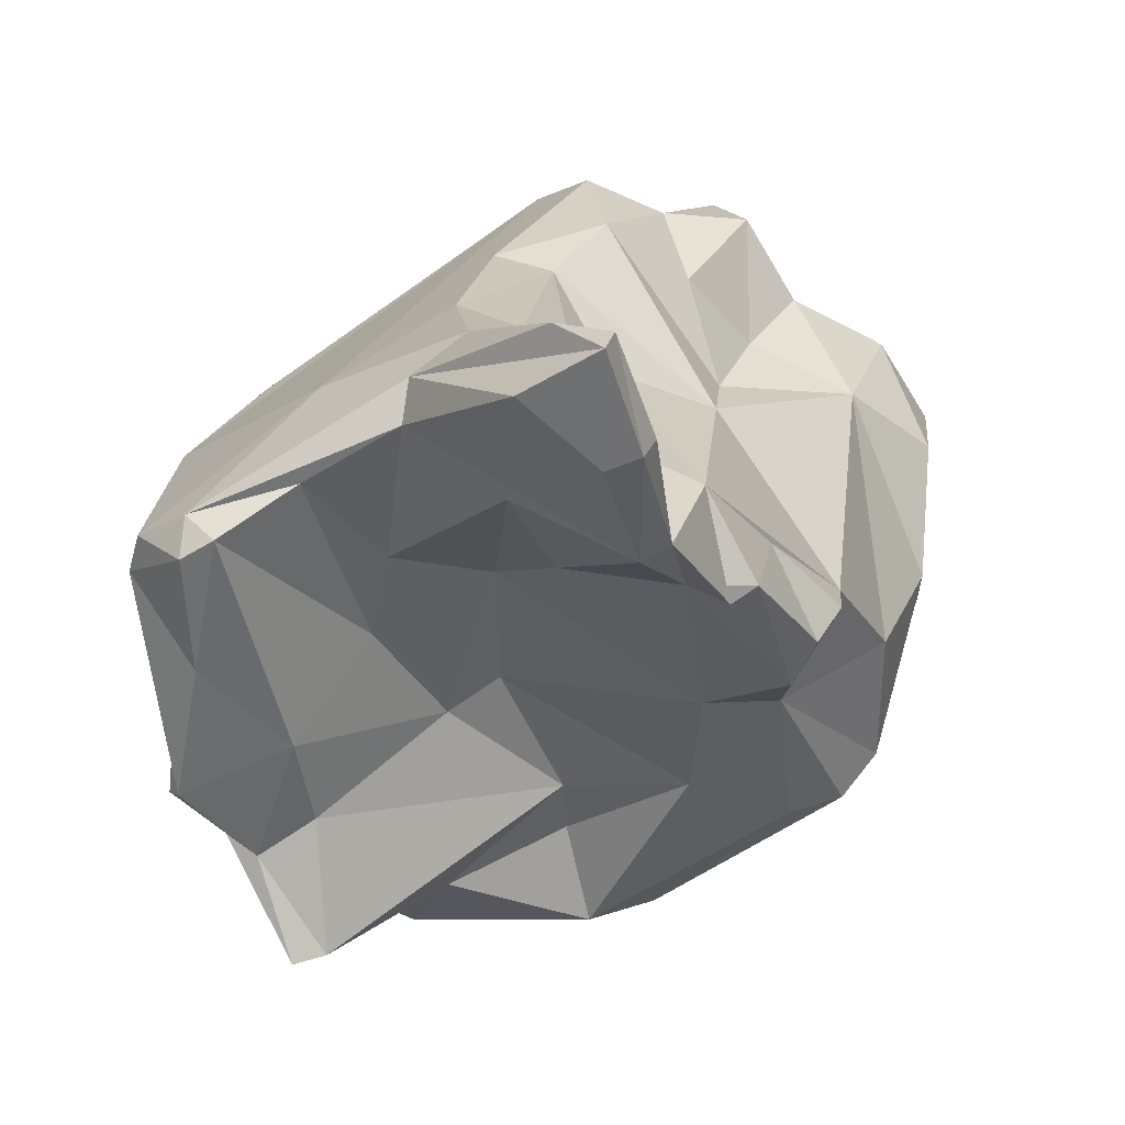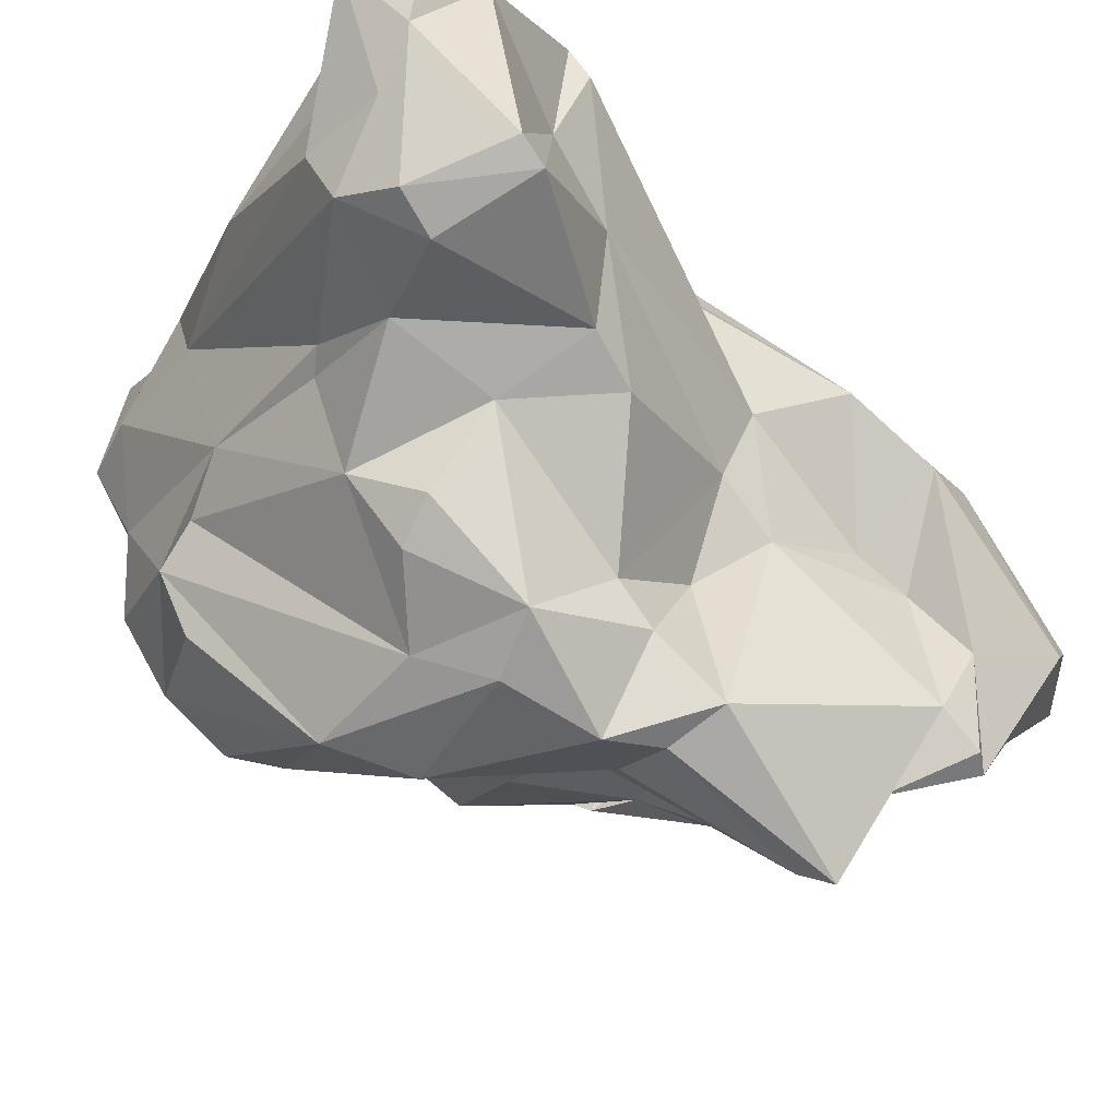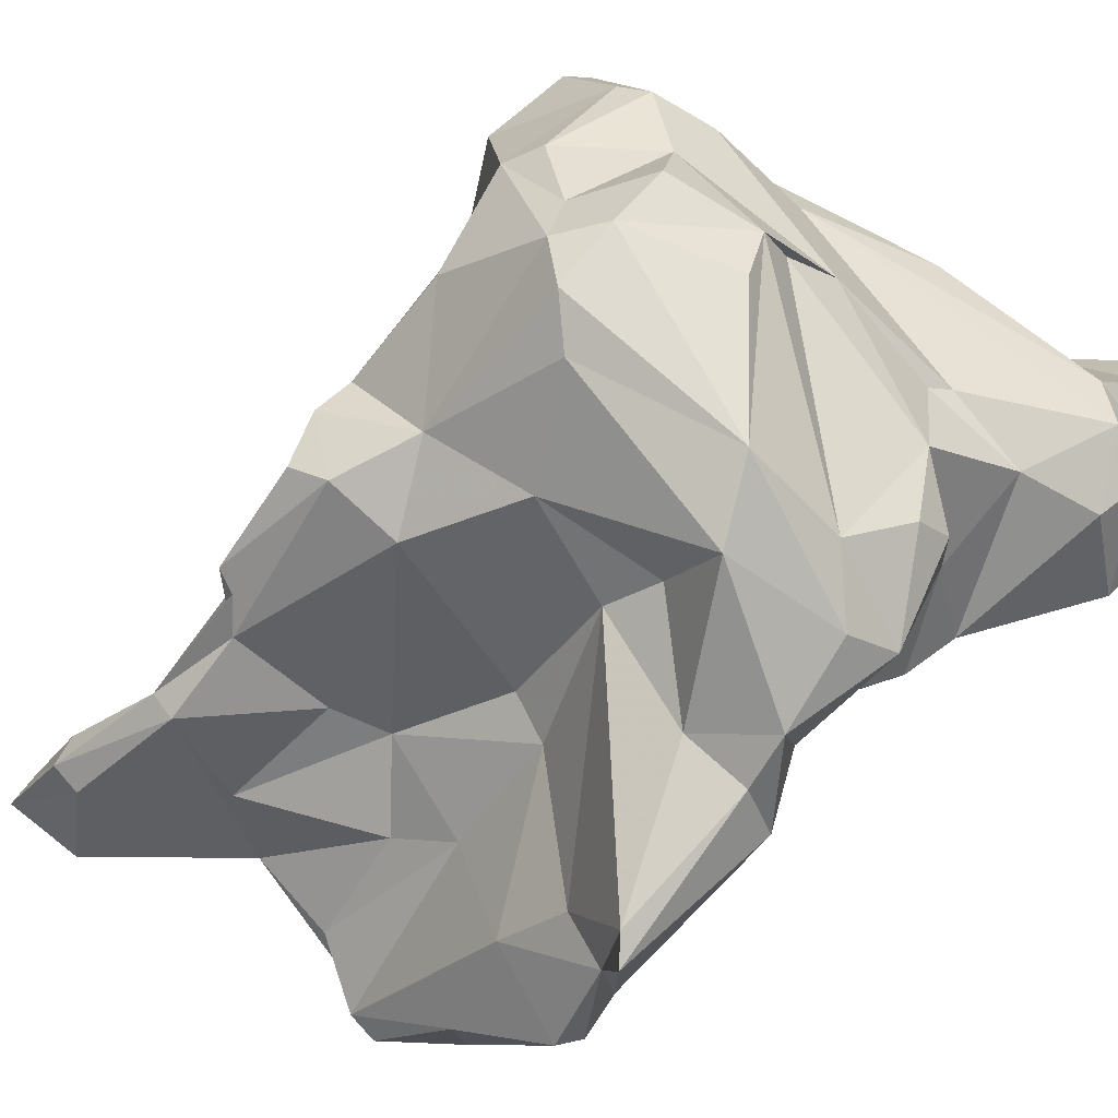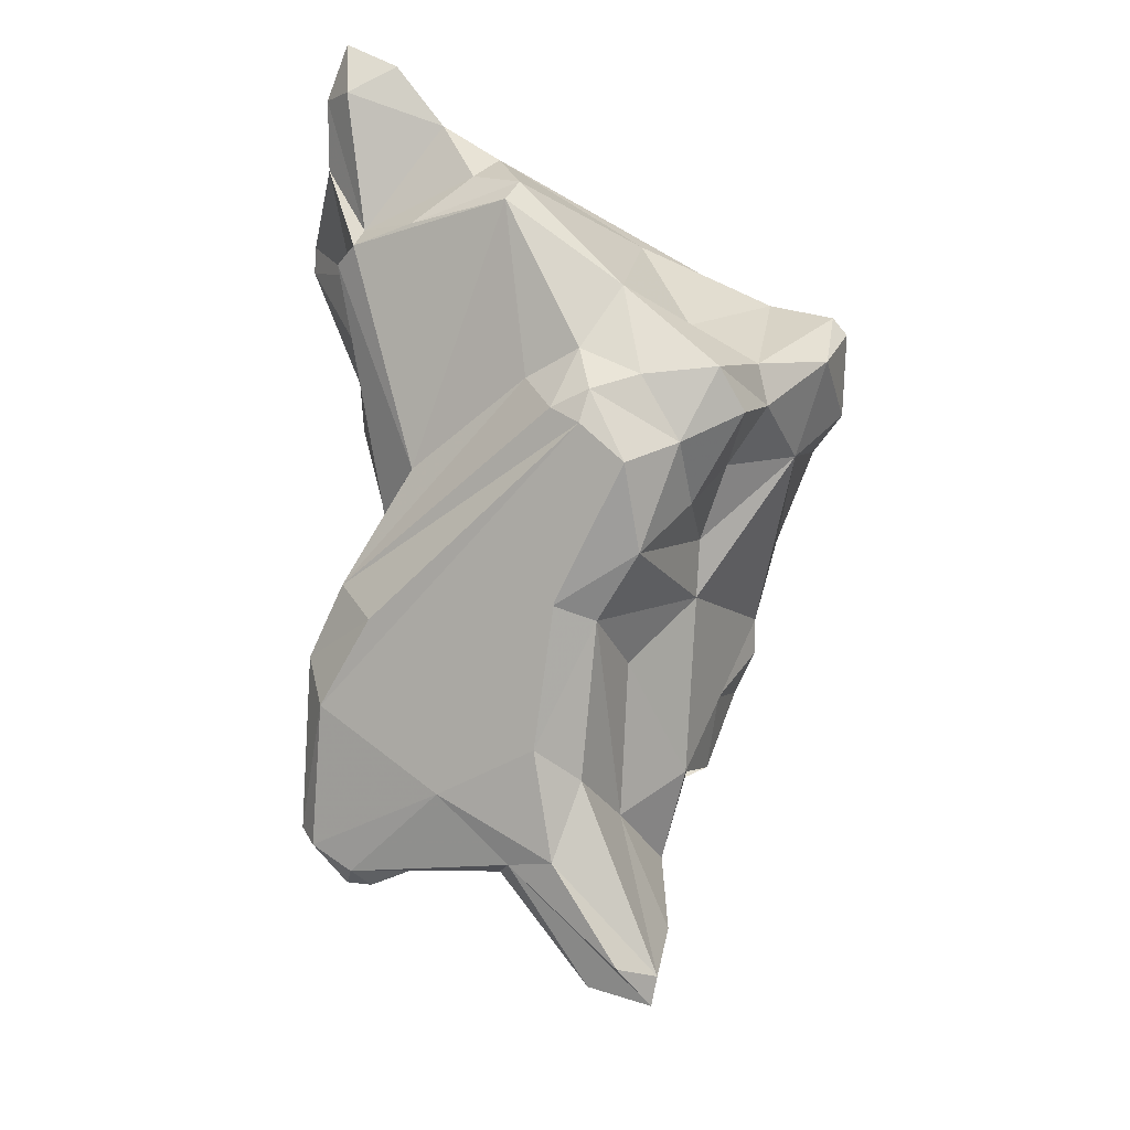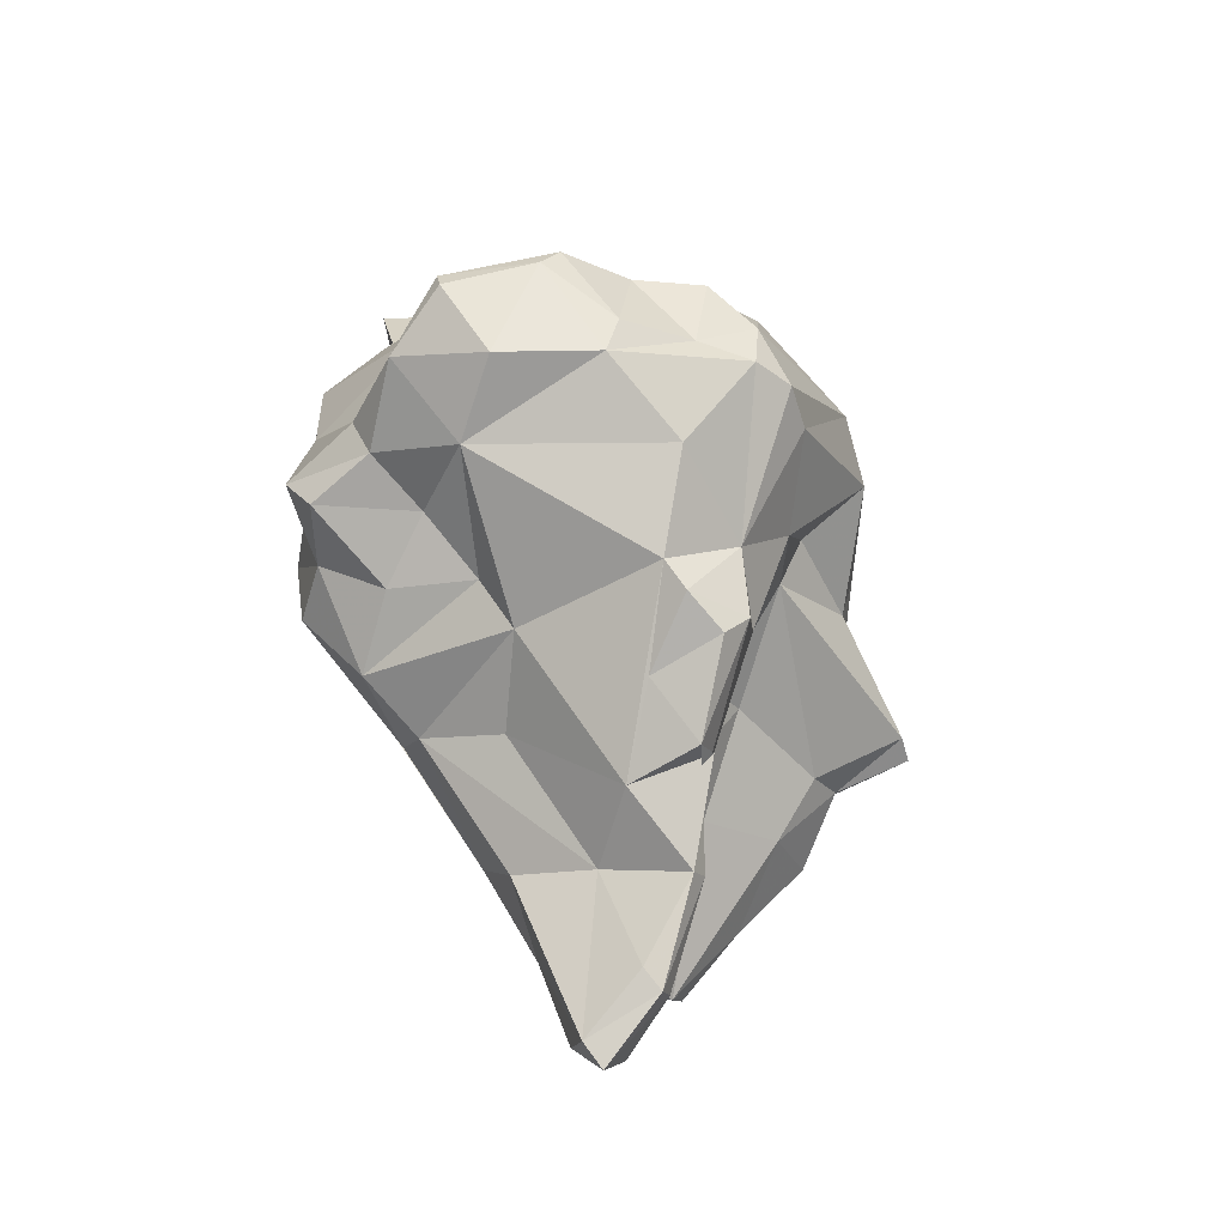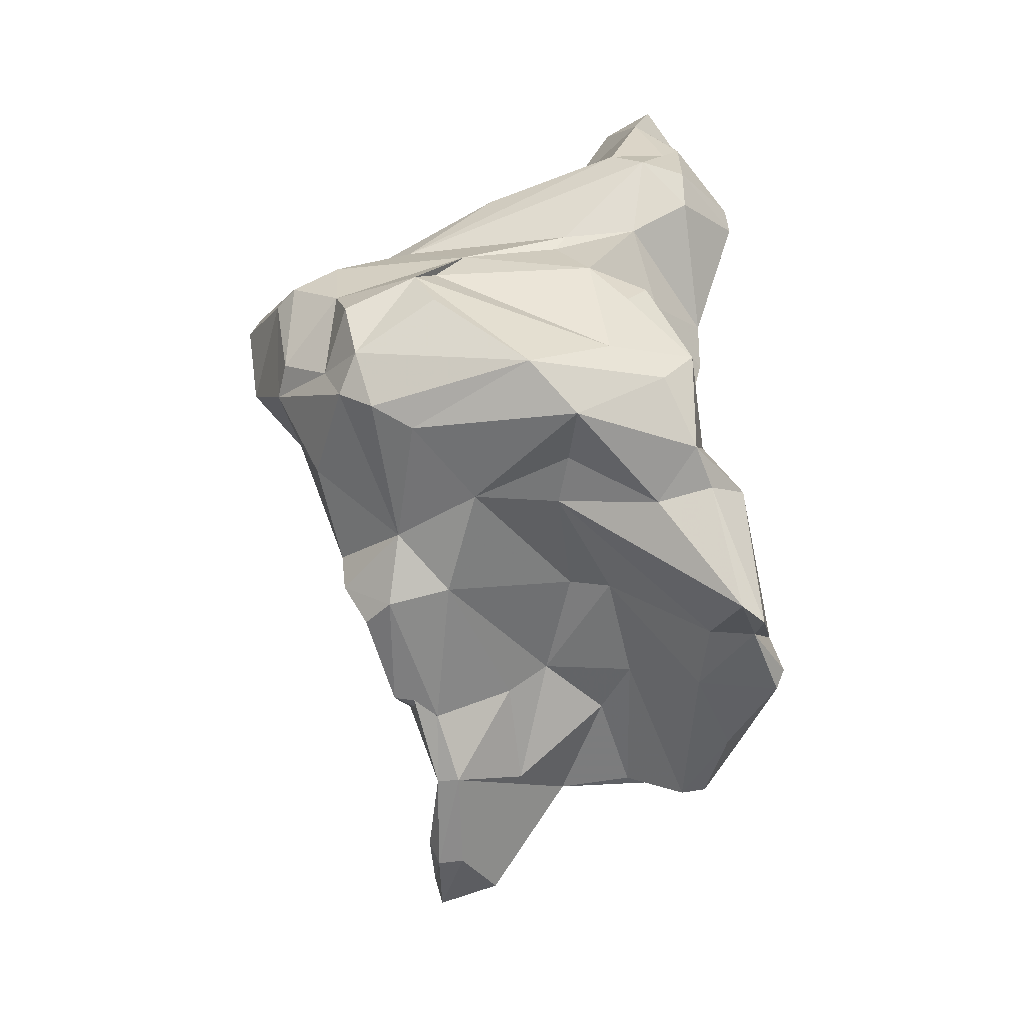
<metadata>
{"format":"obj","ext":"obj","renderer":"f3d","projection":"perspective","resolution":1024,"background":"white","views":[{"elev":-14.7,"azim":-173.1,"up":"+Y"},{"elev":-33.8,"azim":41.8,"up":"+Y"},{"elev":-72.2,"azim":-54.4,"up":"+Y"},{"elev":-23.3,"azim":173.5,"up":"+Z"},{"elev":-23.4,"azim":-92.2,"up":"+Z"},{"elev":8.4,"azim":-16.7,"up":"+Z"}]}
</metadata>
<code>
v 121.5 284.5 84.33
v 122.4 282.5 89.11
v 121.9 279.8 84.71
v 122.1 279.3 86.33
v 123.5 276.1 86.16
v 121.6 286.6 87.48
v 123.2 276.7 81.26
v 123.1 281.7 90.05
v 124.1 285.7 81.48
v 123.7 273.6 85.34
v 124.6 277.4 76.71
v 124.7 278.7 89.72
v 123.1 288.6 84.91
v 124.5 276.5 75.31
v 125.2 275 73.79
v 124.4 275.5 89.36
v 124.5 273.4 87.35
v 127.9 275.1 90.87
v 128.3 272.9 89.87
v 126.7 274.1 78.28
v 122.3 286.8 88.26
v 126.1 289.5 82.03
v 126.8 275.8 69.62
v 126.7 271.2 83.84
v 126.1 273.8 74.85
v 125.5 282.1 91.06
v 126.6 277.9 72.42
v 127.6 287.2 80.1
v 127.7 275.2 69.57
v 125 285.8 89.28
v 128 285.2 91.03
v 128.5 284.9 77.43
v 131.8 268.8 87.15
v 129.6 288.8 77.39
v 124.9 272 84.88
v 126.7 290.3 83.7
v 129 275.6 68.56
v 129.1 276 65.04
v 129.3 276.5 90.9
v 127.7 292 80.35
v 129.5 277.3 60.21
v 129.6 289.8 85.72
v 128.4 278.8 68.38
v 129.9 271.7 80.36
v 130.1 275.5 65.15
v 129.2 278.1 61.12
v 130.7 276.9 60.37
v 133.1 276.5 69.41
v 131.7 283.7 71.77
v 128.5 283.4 75.21
v 131.6 279.8 65.86
v 129 293.2 81.89
v 132.1 289.8 74.44
v 133 278.6 58.24
v 130.3 279.6 57.23
v 130.5 291.8 78.85
v 133.6 287.4 72.22
v 129.1 273.4 75.51
v 134.4 270.6 82.23
v 136.2 269.9 87.66
v 132.3 292.6 81.6
v 132 280.8 58.51
v 133.1 292.6 77.38
v 131.2 278 91.74
v 130.1 280.4 58.35
v 135.2 276.8 70.53
v 131.4 287.7 90.89
v 134.3 283.9 94.51
v 136.7 274.6 91.25
v 136.1 278.1 92.11
v 133.8 283.4 66.25
v 134.2 271.7 79.98
v 137 279.4 63.18
v 134 277.4 64.52
v 135 282.2 62.82
v 133 292.4 86.1
v 134.6 293 80.56
v 129.5 282.7 91.8
v 137.5 273.3 75.29
v 134.9 291.9 83.1
v 135.7 274.4 75.39
v 140.3 281.5 96.91
v 133.8 267.8 84.69
v 138.3 276.7 68.2
v 135.6 288.1 72.53
v 138.2 268.4 80.22
v 141.4 265.4 75.47
v 137.9 272 89.79
v 136 284.6 67.17
v 139.1 274.8 70.53
v 138.6 268.7 86.18
v 139 285.9 94.94
v 141.4 269.5 73.44
v 138.2 292.8 89.87
v 136.8 280.9 63.06
v 140.2 277.9 63.82
v 138.3 289.9 93.75
v 136.8 278.7 92.72
v 137.6 292.6 90.93
v 140.5 270.2 87.01
v 141.6 271.3 70.44
v 139.8 267.6 82.91
v 139.3 273.3 90.18
v 135 292.6 79.12
v 140 281.6 65.96
v 140.7 267.8 80.89
v 140.2 277.8 93.03
v 141 276.4 89.15
v 140.9 289.6 95.58
v 136.2 292.1 80.05
v 141.4 279.6 96.59
v 141.2 272.5 83.68
v 142.6 276.1 63.28
v 139.5 290.7 92.27
v 140.8 274.4 79.64
v 143.6 277 63.64
v 142.8 268.8 80.44
v 144.8 288 89.92
v 141.7 285.1 80.15
v 143.4 286.2 98.68
v 142.4 265 74.72
v 137 290.1 82.45
v 142.3 278.1 79.59
v 144.1 278.3 87.93
v 141.5 271.1 82.39
v 142.5 276.4 77.49
v 142.5 281.3 78.11
v 143.5 282.2 97
v 143.5 279.2 95.96
v 143.9 272.9 66.81
v 143.8 277.2 85.93
v 142.9 277.8 73.27
v 142.2 289.9 90.12
v 145.2 269.7 70.24
v 143.3 268.3 73.43
v 143.4 284 73.22
v 144.2 282.3 87.52
v 143.7 275.6 63.52
v 143.9 276.4 71.93
v 143.3 278.3 94.37
v 145.4 271.2 72.56
v 145.4 286.6 89.65
v 145 283.9 97.29
v 145.4 289.8 96.97
v 143.1 290.3 98.24
v 144.7 284 90.64
v 145.4 289.9 99.55
v 145.7 270 71.1
v 145.3 280.8 70.2
v 144.6 282.6 75.41
v 146 286.3 94.93
v 145.9 275.9 65.97
v 146.2 288.1 97.6
v 145.5 274 70.74
v 146.5 280.1 92.97
v 144.3 287.1 91.28
v 146.5 280.8 94
v 145.4 276.8 64.91
v 145.9 280.2 72.73
g foo
f 33 18 19
f 60 18 33
f 91 60 33
f 18 12 16
f 83 91 33
f 17 18 16
f 19 18 17
f 33 19 17
f 24 33 35
f 83 33 24
f 5 16 12
f 17 16 5
f 35 33 17
f 5 10 17
f 35 17 10
f 70 64 69
f 103 69 88
f 100 103 88
f 69 64 39
f 60 69 39
f 88 69 60
f 91 100 60
f 100 88 60
f 18 39 64
f 60 39 18
f 100 91 102
f 64 26 12
f 18 64 12
f 102 91 83
f 12 26 8
f 102 83 86
f 4 12 8
f 59 86 83
f 2 4 8
f 5 12 4
f 3 4 2
f 24 44 83
f 44 59 83
f 5 4 3
f 7 10 3
f 10 5 3
f 35 10 20
f 10 7 20
f 24 35 20
f 44 24 20
f 82 111 128
f 129 128 111
f 140 129 111
f 140 111 107
f 107 111 98
f 82 68 78
f 111 82 78
f 98 111 78
f 68 31 78
f 107 98 70
f 69 107 70
f 108 107 69
f 108 69 103
f 103 100 108
f 70 98 64
f 112 108 100
f 64 98 78
f 26 78 31
f 64 78 26
f 100 125 112
f 125 100 102
f 30 26 31
f 125 102 117
f 30 21 8
f 30 8 26
f 106 117 102
f 2 8 21
f 2 21 6
f 106 102 86
f 117 106 121
f 86 59 72
f 106 86 87
f 121 106 87
f 2 6 1
f 3 2 1
f 87 86 72
f 72 59 44
f 20 58 44
f 11 20 7
f 14 20 11
f 25 20 14
f 58 20 25
f 14 15 25
f 143 120 128
f 143 128 129
f 143 129 157
f 128 120 82
f 155 157 129
f 155 129 140
f 92 68 82
f 124 140 107
f 155 140 124
f 97 31 68
f 124 107 108
f 67 31 97
f 131 124 108
f 131 108 112
f 31 67 30
f 125 115 112
f 117 115 125
f 21 13 6
f 141 117 121
f 13 1 6
f 1 13 9
f 79 93 72
f 93 87 72
f 93 135 87
f 135 121 87
f 3 1 9
f 44 81 72
f 81 79 72
f 9 7 3
f 81 44 58
f 7 9 11
f 11 9 50
f 27 14 11
f 37 58 25
f 14 27 15
f 23 15 27
f 15 23 25
f 29 37 23
f 37 25 23
f 147 145 120
f 153 147 120
f 153 120 143
f 153 143 151
f 151 143 157
f 82 120 109
f 120 145 109
f 82 109 92
f 151 157 146
f 146 157 155
f 109 97 92
f 97 68 92
f 137 146 155
f 155 124 137
f 124 131 137
f 97 99 67
f 123 137 131
f 131 112 123
f 42 30 67
f 123 112 115
f 21 30 36
f 36 30 42
f 126 123 115
f 126 115 117
f 13 21 36
f 117 141 126
f 22 13 36
f 148 141 135
f 141 121 135
f 9 13 22
f 22 28 9
f 135 134 148
f 93 101 135
f 32 9 28
f 101 93 79
f 101 134 135
f 32 50 9
f 66 79 81
f 90 101 79
f 58 66 81
f 43 11 50
f 27 11 43
f 48 66 58
f 48 58 37
f 43 23 27
f 23 43 29
f 45 48 37
f 43 38 29
f 29 38 37
f 38 45 37
f 147 153 144
f 144 145 147
f 156 144 153
f 153 151 156
f 109 145 144
f 97 109 114
f 156 109 144
f 118 156 151
f 151 146 118
f 114 109 156
f 146 142 118
f 97 114 99
f 133 114 156
f 118 133 156
f 142 146 137
f 127 142 137
f 99 76 67
f 137 123 127
f 67 76 42
f 76 36 42
f 123 126 127
f 76 52 36
f 127 126 132
f 36 52 22
f 139 126 141
f 52 40 22
f 132 126 139
f 154 139 141
f 148 154 141
f 22 40 28
f 40 34 28
f 154 148 134
f 28 34 32
f 32 34 53
f 130 134 101
f 134 130 152
f 50 32 53
f 84 90 66
f 90 79 66
f 113 101 90
f 113 130 101
f 43 50 49
f 51 43 49
f 74 66 48
f 84 66 74
f 45 74 48
f 38 43 51
f 51 46 38
f 38 41 45
f 41 38 46
f 47 45 41
f 133 99 114
f 94 99 133
f 118 94 133
f 119 118 142
f 119 142 127
f 76 99 94
f 119 94 118
f 80 76 94
f 122 80 94
f 122 94 119
f 61 52 76
f 61 76 80
f 61 80 77
f 150 122 119
f 150 119 127
f 150 127 132
f 150 132 159
f 56 52 61
f 139 159 132
f 40 52 56
f 154 159 139
f 34 40 56
f 159 154 152
f 56 53 34
f 134 152 154
f 50 53 57
f 57 49 50
f 113 138 130
f 130 138 152
f 51 49 57
f 71 51 57
f 113 90 96
f 96 90 84
f 73 84 74
f 96 84 73
f 71 65 51
f 73 74 45
f 51 65 46
f 54 73 45
f 54 45 47
f 65 41 46
f 41 55 47
f 55 54 47
f 65 55 41
f 77 80 110
f 110 80 122
f 110 122 150
f 104 77 110
f 104 110 150
f 136 104 150
f 150 159 136
f 63 56 77
f 56 61 77
f 63 77 104
f 149 136 159
f 85 63 104
f 149 104 136
f 159 152 149
f 53 56 63
f 53 63 85
f 158 149 152
f 85 57 53
f 89 85 104
f 105 89 104
f 105 104 149
f 105 149 158
f 57 85 89
f 116 105 158
f 138 116 158
f 158 152 138
f 71 57 89
f 116 95 105
f 138 113 116
f 95 75 105
f 75 89 105
f 96 73 116
f 116 73 95
f 116 113 96
f 75 71 89
f 75 65 71
f 95 73 54
f 62 65 75
f 62 75 95
f 55 62 95
f 54 55 95
f 55 65 62
g

</code>
